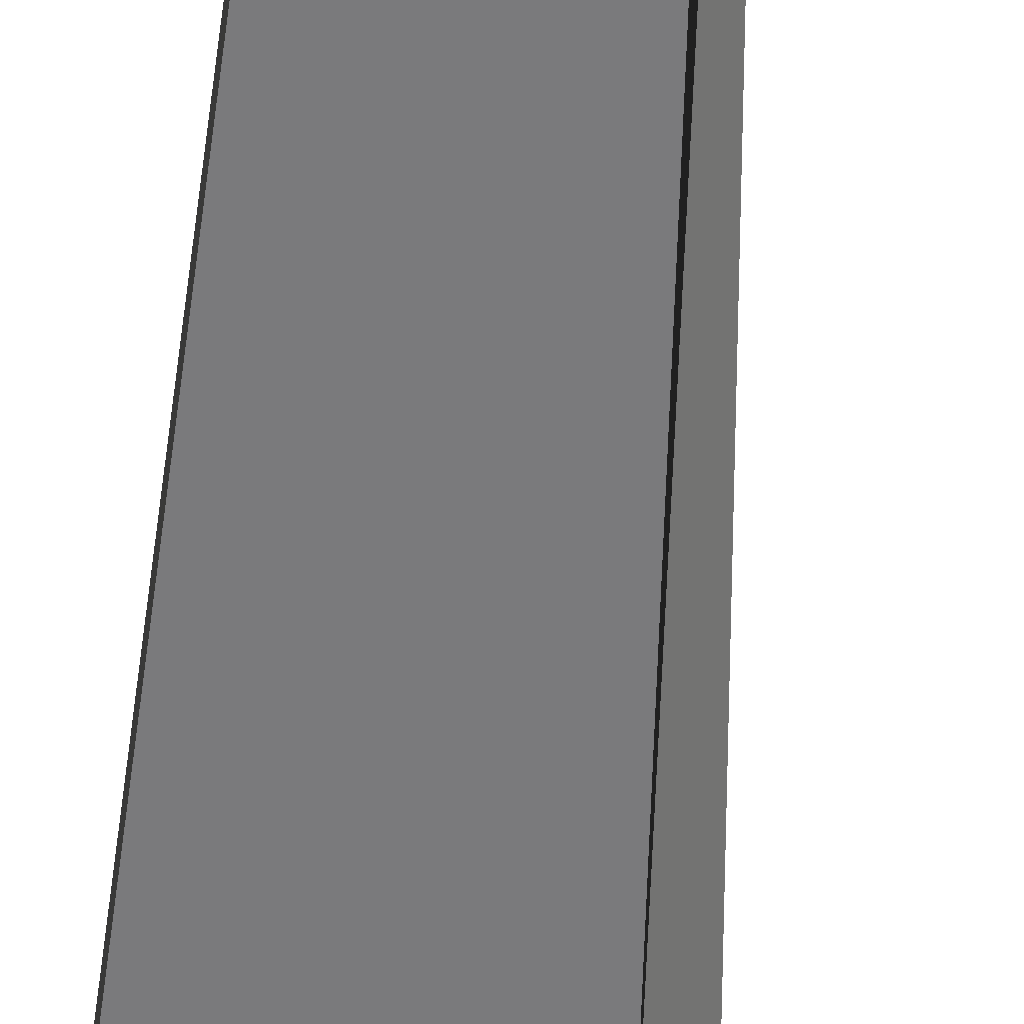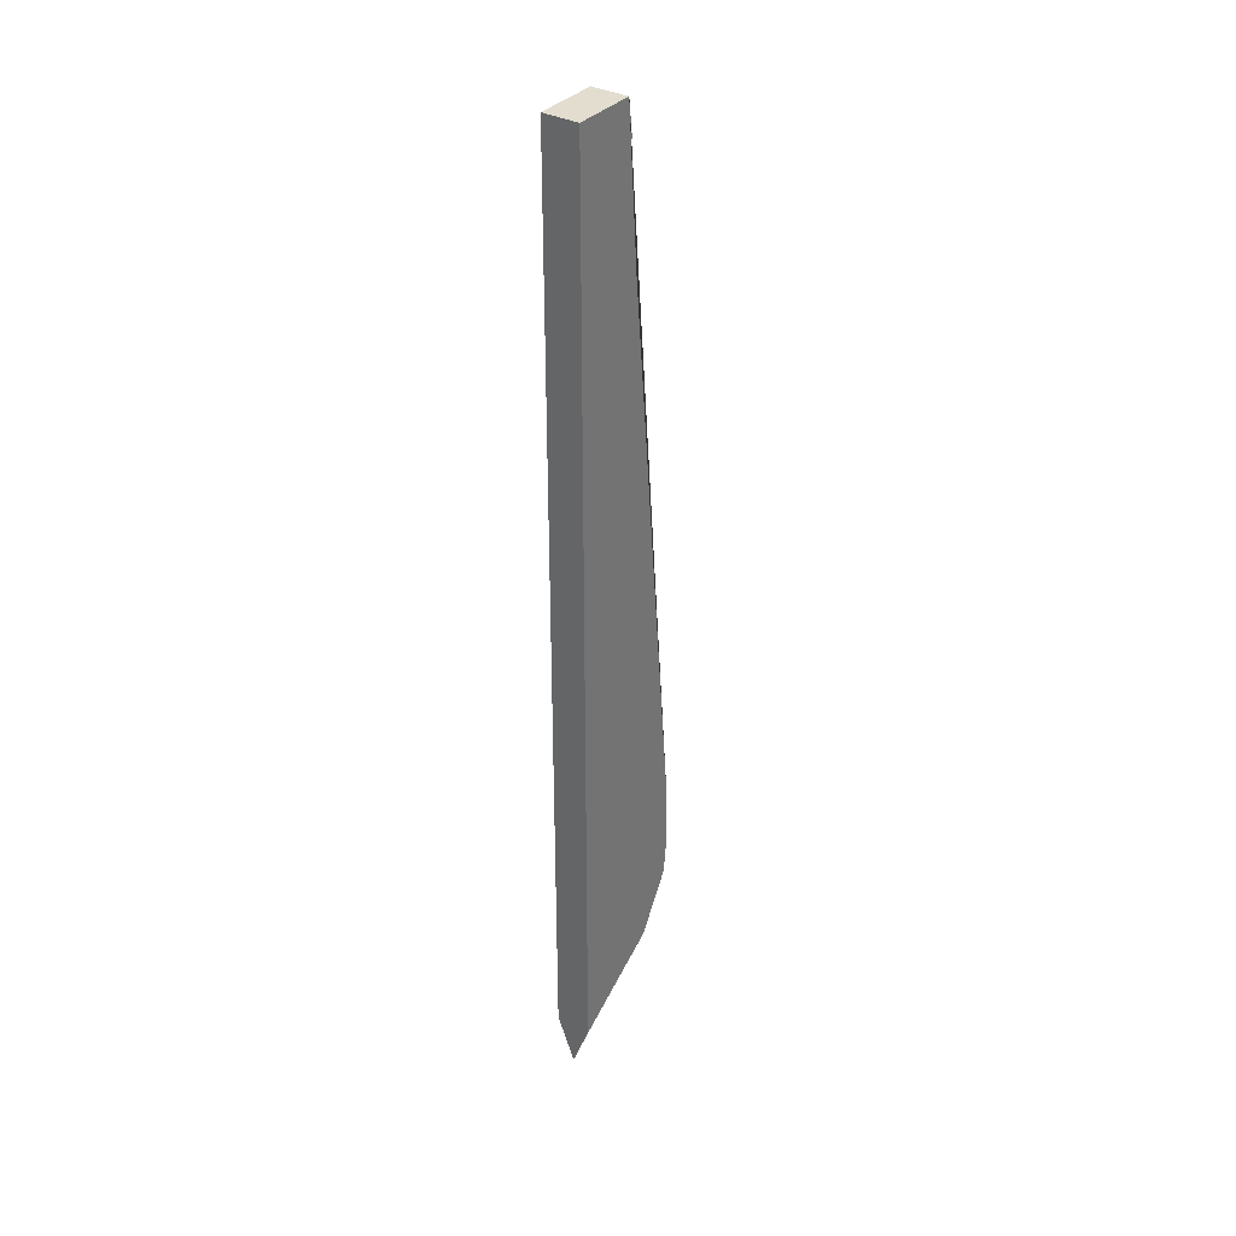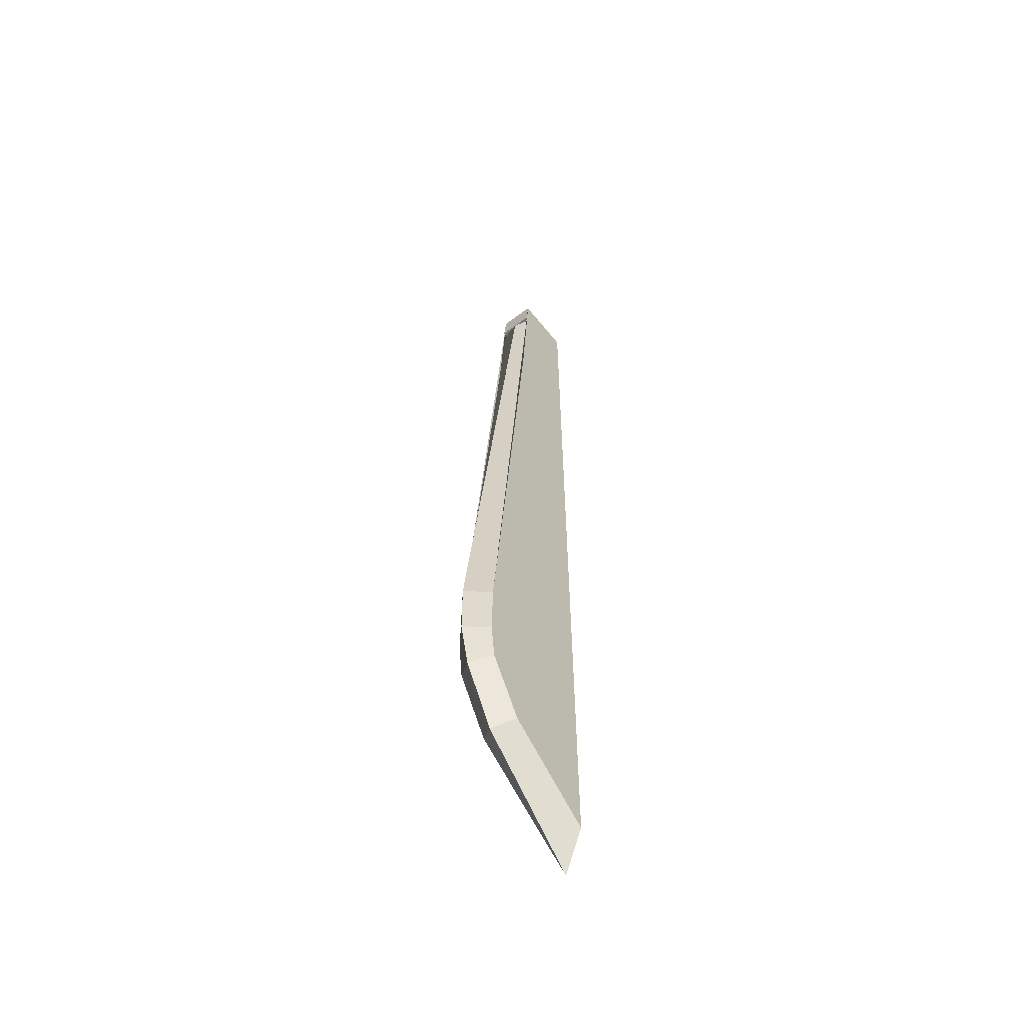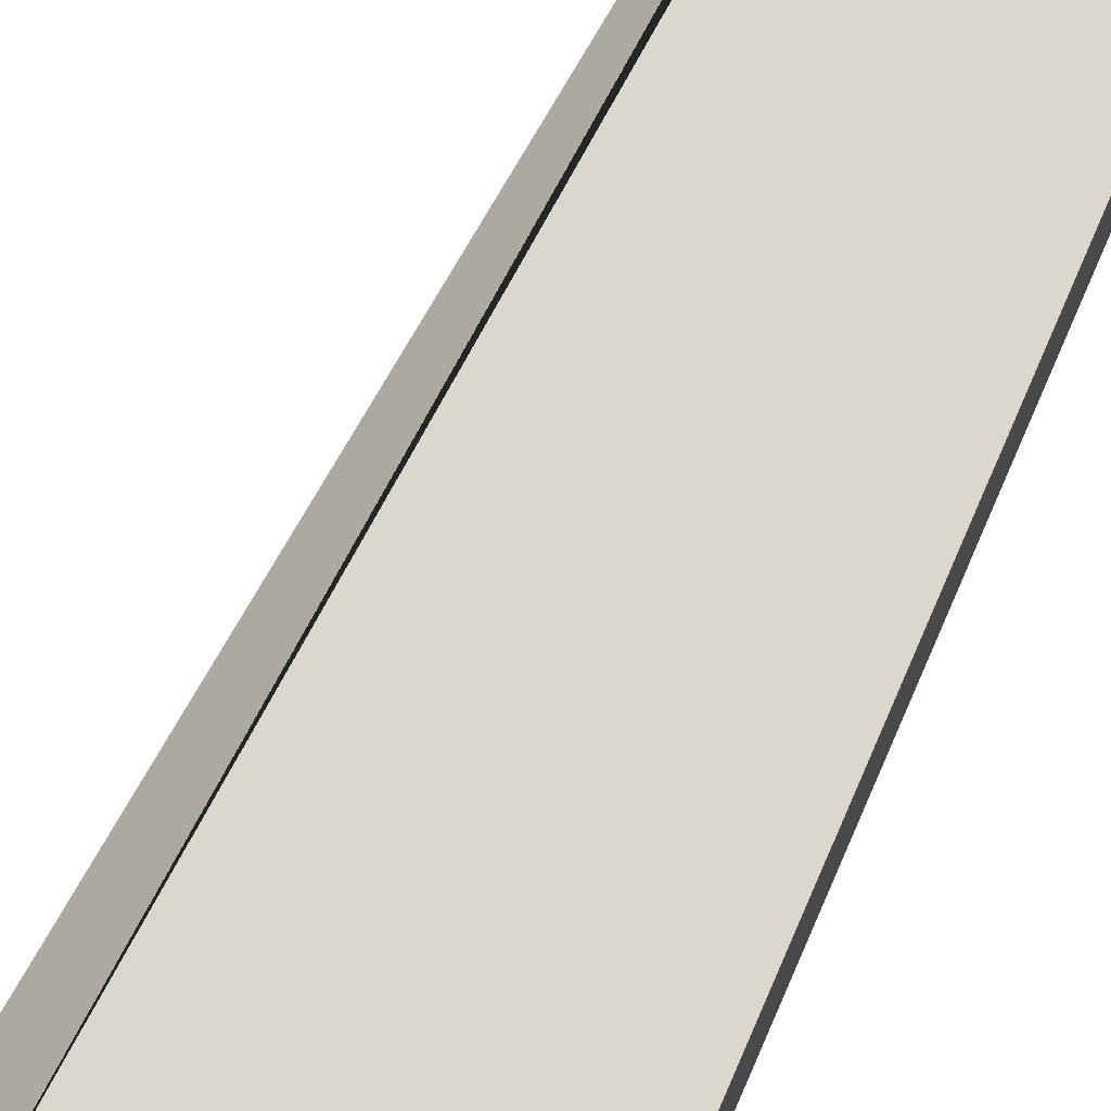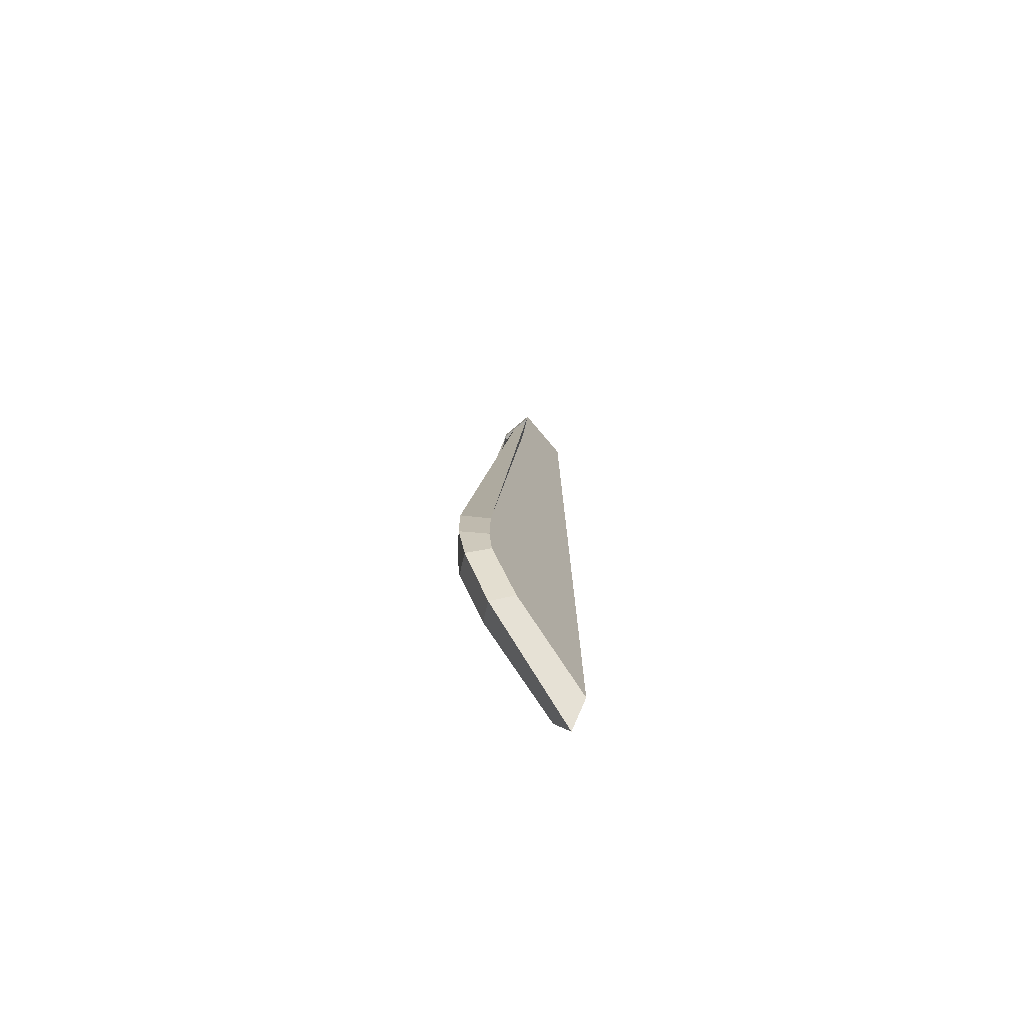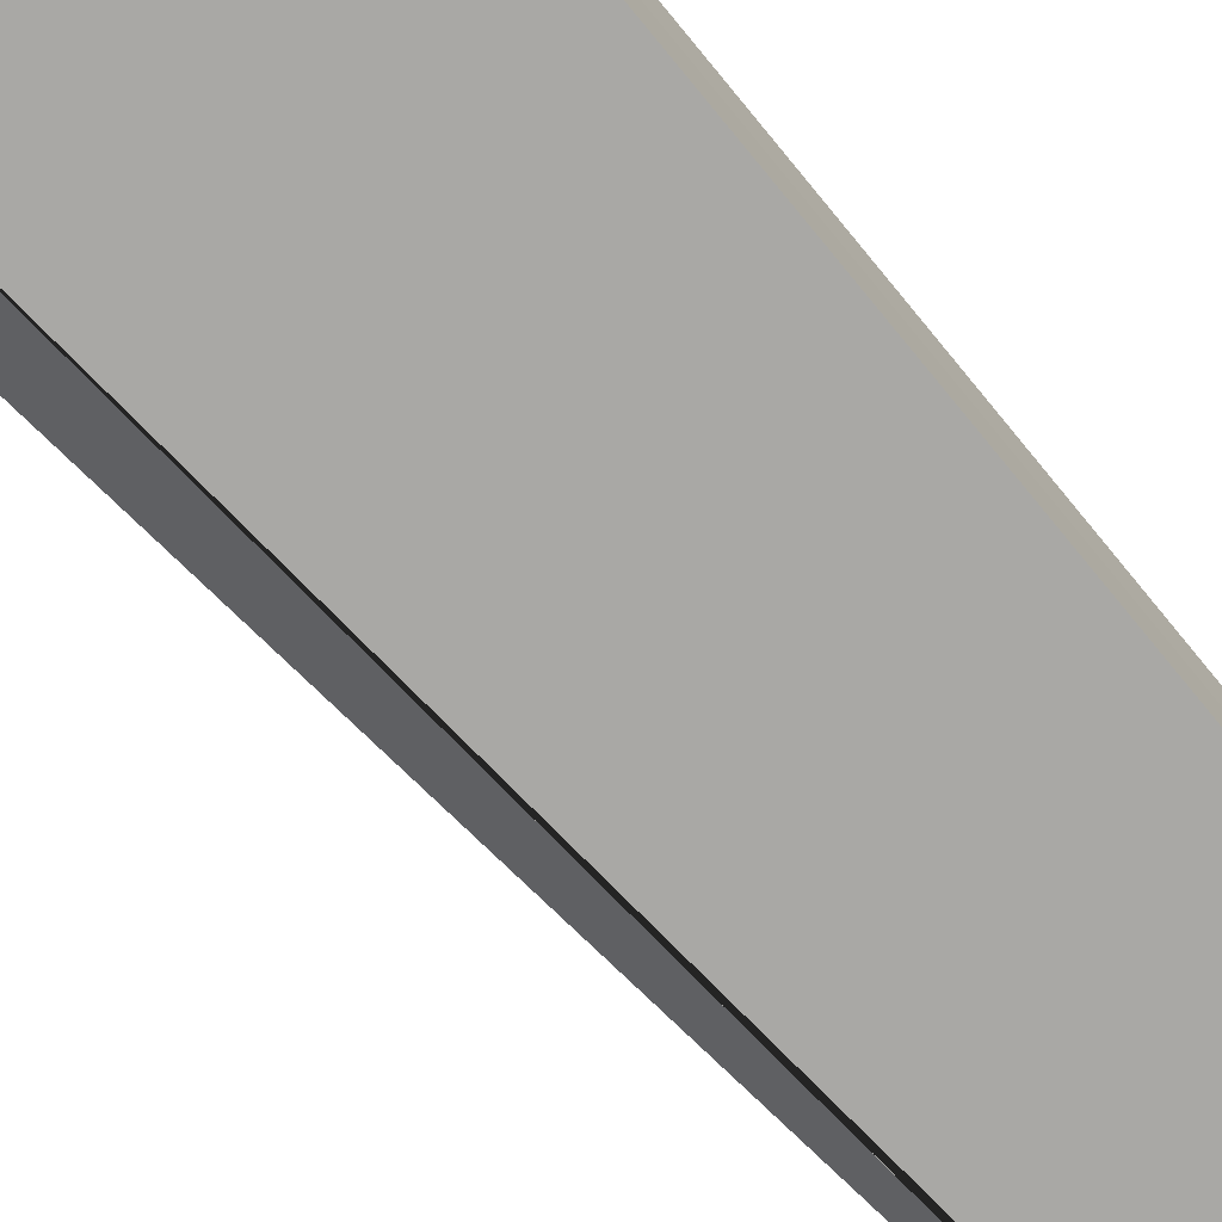
<metadata>
{"format":"obj","ext":"obj","renderer":"f3d","projection":"perspective","resolution":1024,"background":"white","views":[{"elev":-58.2,"azim":172.8,"up":"+Z"},{"elev":34.1,"azim":125.9,"up":"+Y"},{"elev":-57.4,"azim":-51.7,"up":"+Y"},{"elev":72.8,"azim":23.0,"up":"+Z"},{"elev":-75.3,"azim":-49.7,"up":"+Y"},{"elev":-74.8,"azim":39.0,"up":"+Z"}]}
</metadata>
<code>
o Cube
v -0.05609 0.366 0.1132
v -0.06816 6.151 0.1132
v -0.4574 6.16 0.1132
v -0.4834 5.945 0.1132
v -0.6267 0.7583 0.119
v -0.8367 1.119 0.119
v -0.4549 5.945 0.1133
v -0.8564 1.708 0.119
v -0.8625 1.352 0.119
v -0.7209 0.6671 0
v -0.9276 1.05 0
v -0.05609 0.07118 0
v -0.06816 6.151 0
v -0.4574 6.16 0
v -0.4834 5.945 0
v -0.9915 1.679 0
v -0.9915 1.326 0
v -0.05609 0.366 -0.1132
v -0.06816 6.151 -0.1132
v -0.4574 6.16 -0.1132
v -0.4834 5.945 -0.1132
v -0.6267 0.7583 -0.119
v -0.8367 1.119 -0.119
v -0.4549 5.945 -0.1133
v -0.8564 1.708 -0.119
v -0.8625 1.352 -0.119
f 14 15 4 3
f 12 13 2 1
f 13 14 3 2
f 17 11 6 9
f 15 16 8 7
f 10 5 6 11
f 10 12 1 5
f 16 17 9 8
f 15 7 4
f 3 4 7 8 9 6 5 1 2
f 14 20 21 15
f 12 18 19 13
f 13 19 20 14
f 17 26 23 11
f 15 24 25 16
f 10 11 23 22
f 10 22 18 12
f 16 25 26 17
f 15 21 24
f 20 19 18 22 23 26 25 24 21

</code>
